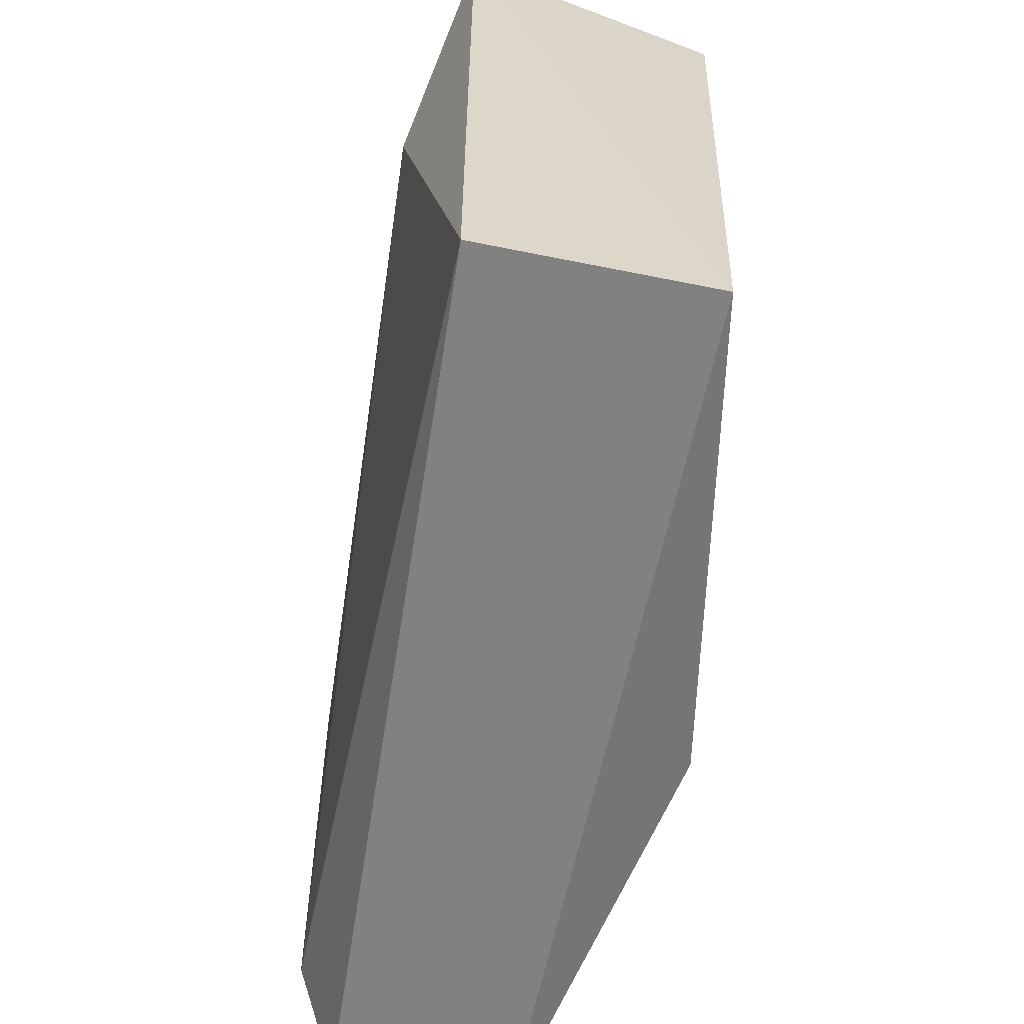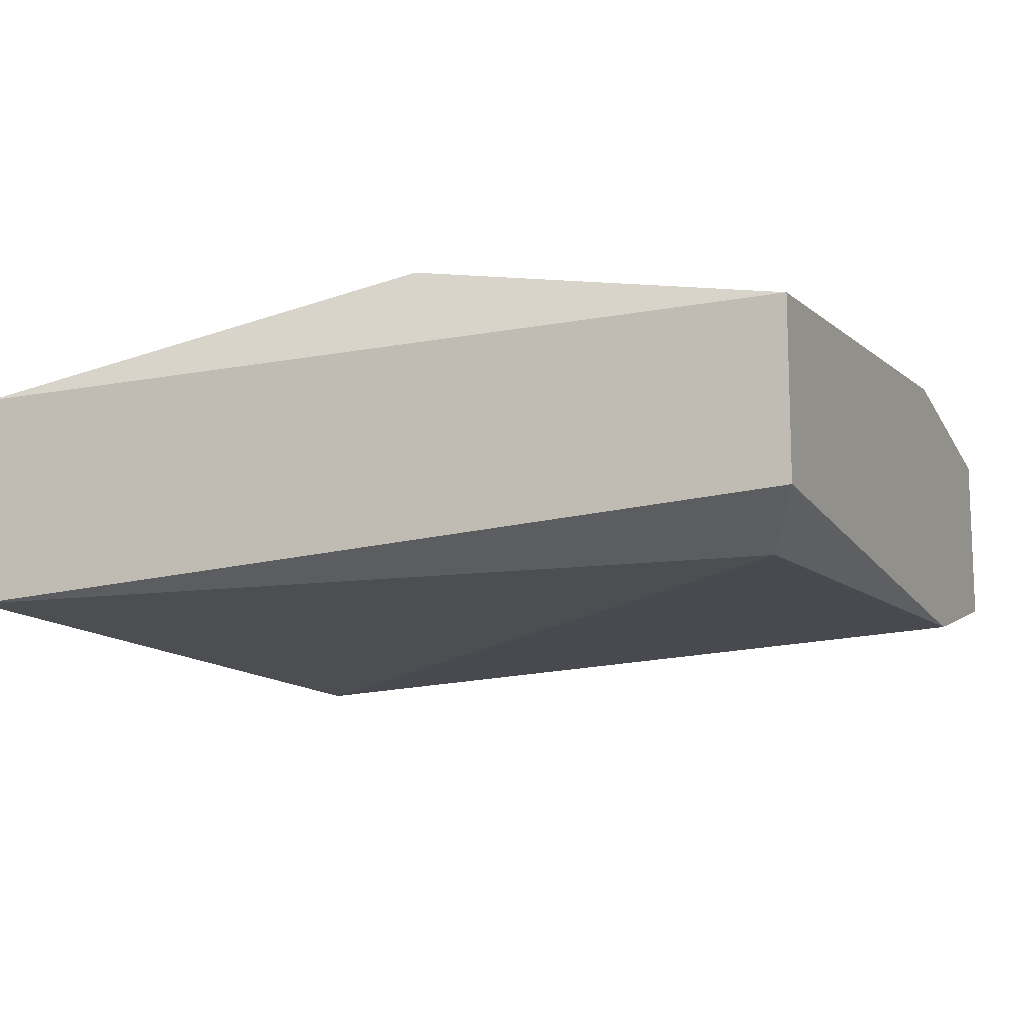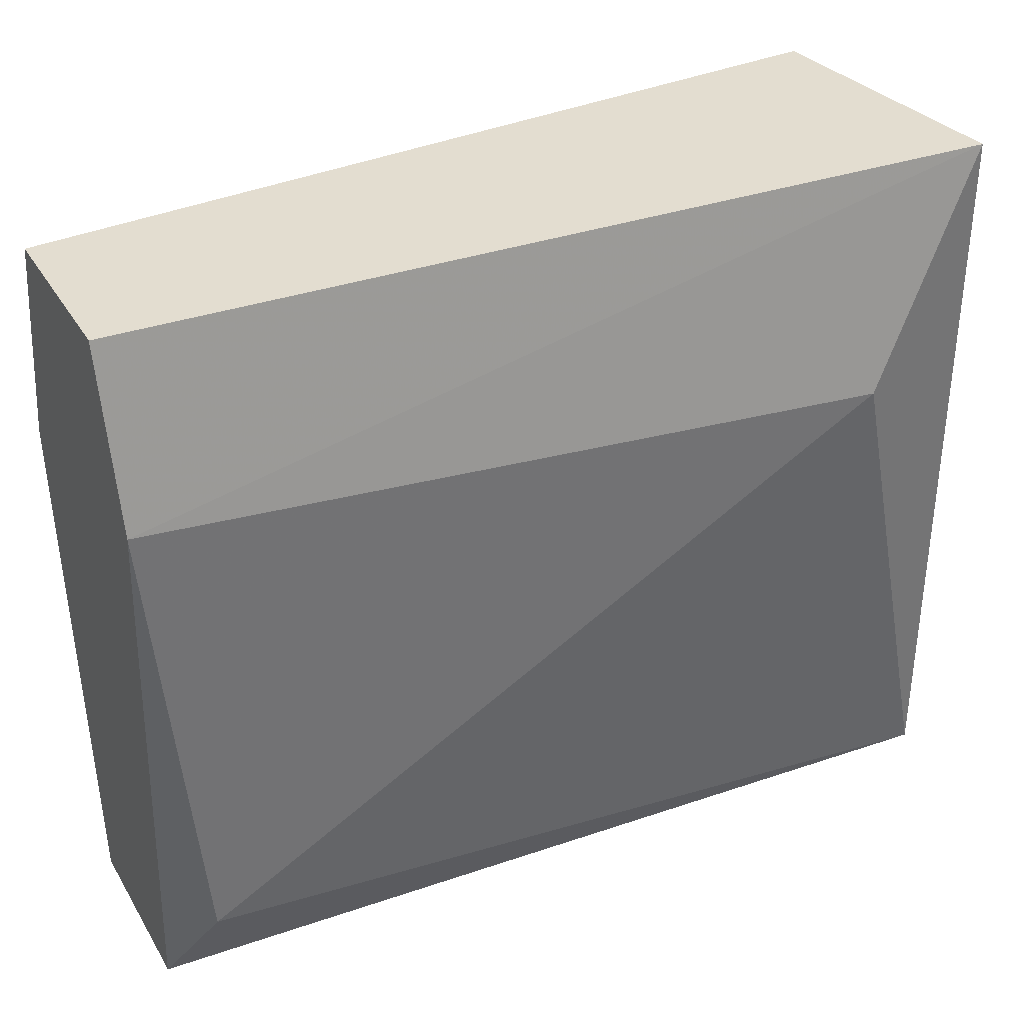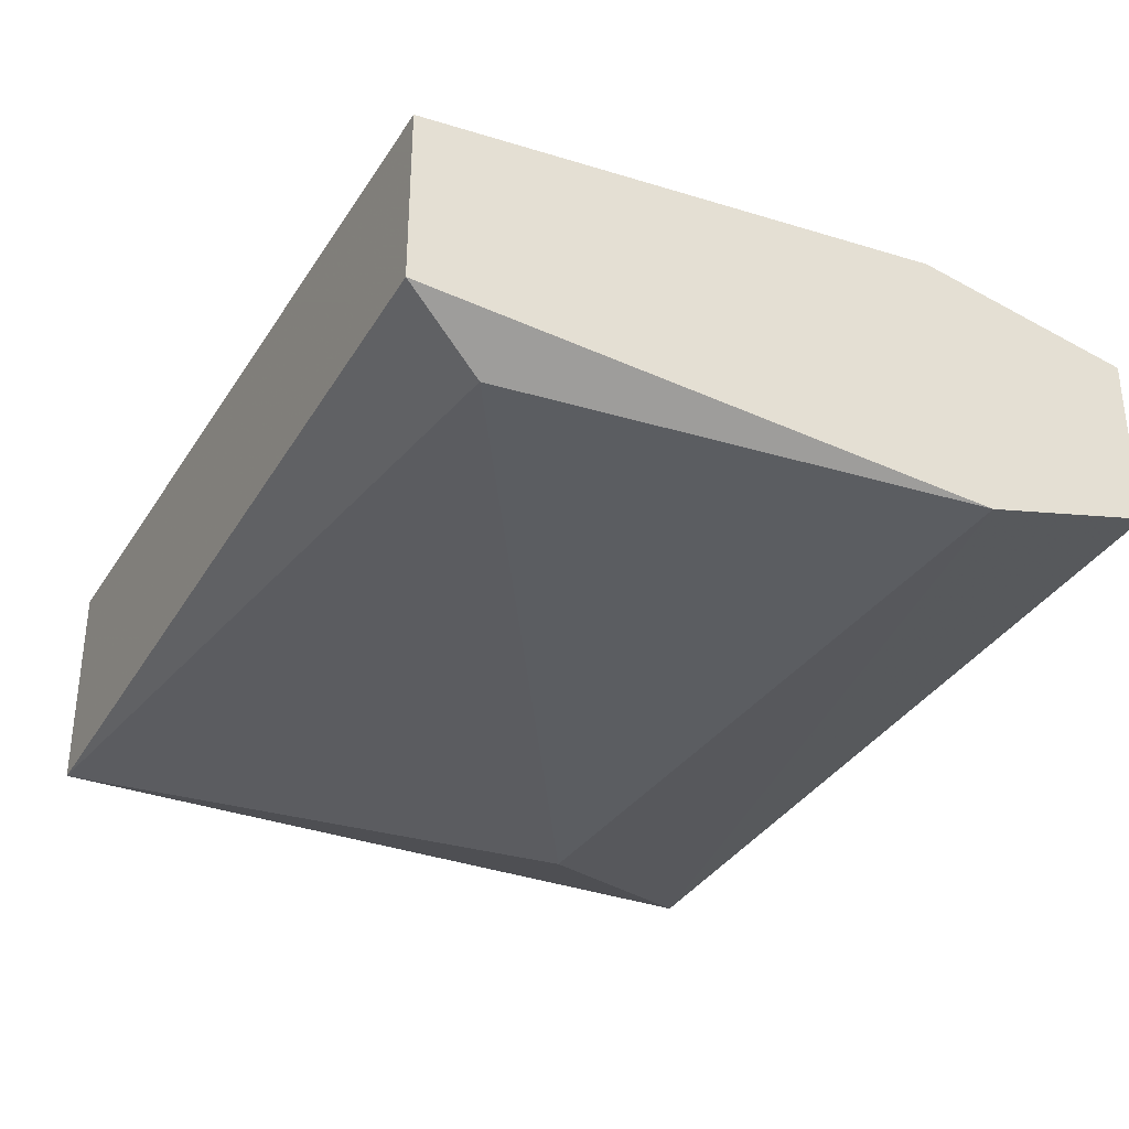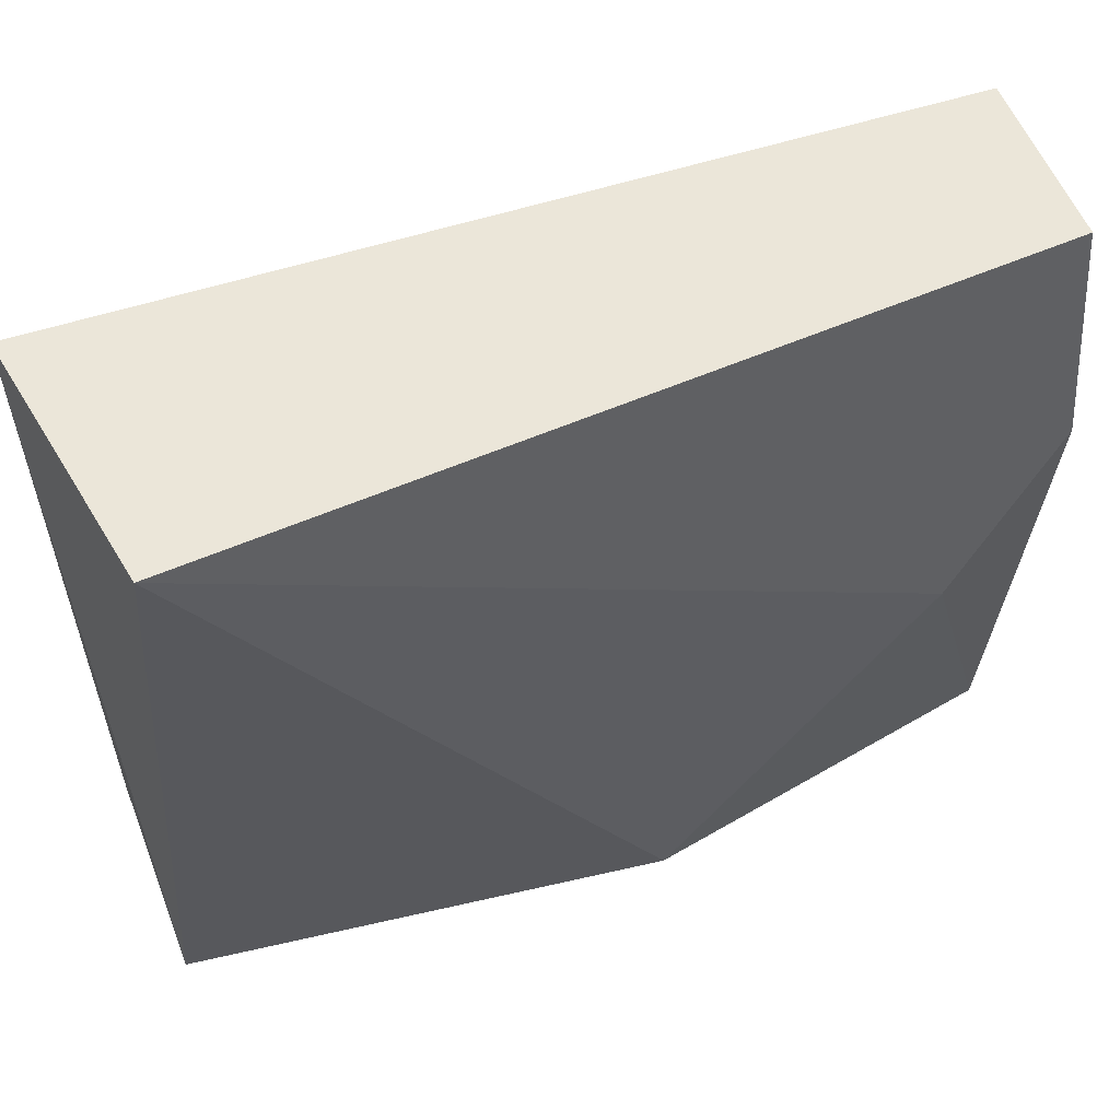
<metadata>
{"format":"obj","ext":"obj","renderer":"f3d","projection":"perspective","resolution":1024,"background":"white","views":[{"elev":-60.4,"azim":-101.7,"up":"+Y"},{"elev":-12.2,"azim":24.5,"up":"+Z"},{"elev":35.5,"azim":152.8,"up":"+Y"},{"elev":-32.6,"azim":62.3,"up":"+Z"},{"elev":56.6,"azim":-21.4,"up":"+Y"}]}
</metadata>
<code>
v -0.009341 -0.006709 0.002292
v -0.01552 -0.002346 0.001565
v -0.009341 -0.000527 0.003746
v -0.009341 -0.002346 0.00411
v -0.01625 -0.000527 0.00411
v -0.01661 -0.006709 0.003746
v -0.009341 -0.000527 0.002292
v -0.01261 -0.006345 0.004474
v -0.01661 -0.006709 0.001928
v -0.01661 -0.000527 0.001928
v -0.009341 -0.006709 0.003746
v -0.009705 -0.005982 0.001928
v -0.01043 -0.003437 0.004474
v -0.009341 -0.001982 0.001928
f 12 2 14
f 9 2 12
f 1 9 12
f 4 3 13
f 3 5 13
f 10 7 14
f 11 4 13
f 8 11 13
f 7 1 14
f 2 10 14
f 5 8 13
f 8 6 11
f 1 4 11
f 9 6 10
f 6 1 11
f 3 4 1
f 5 3 7
f 3 1 7
f 1 12 14
f 1 6 9
f 6 5 10
f 5 7 10
f 2 9 10
f 5 6 8

</code>
